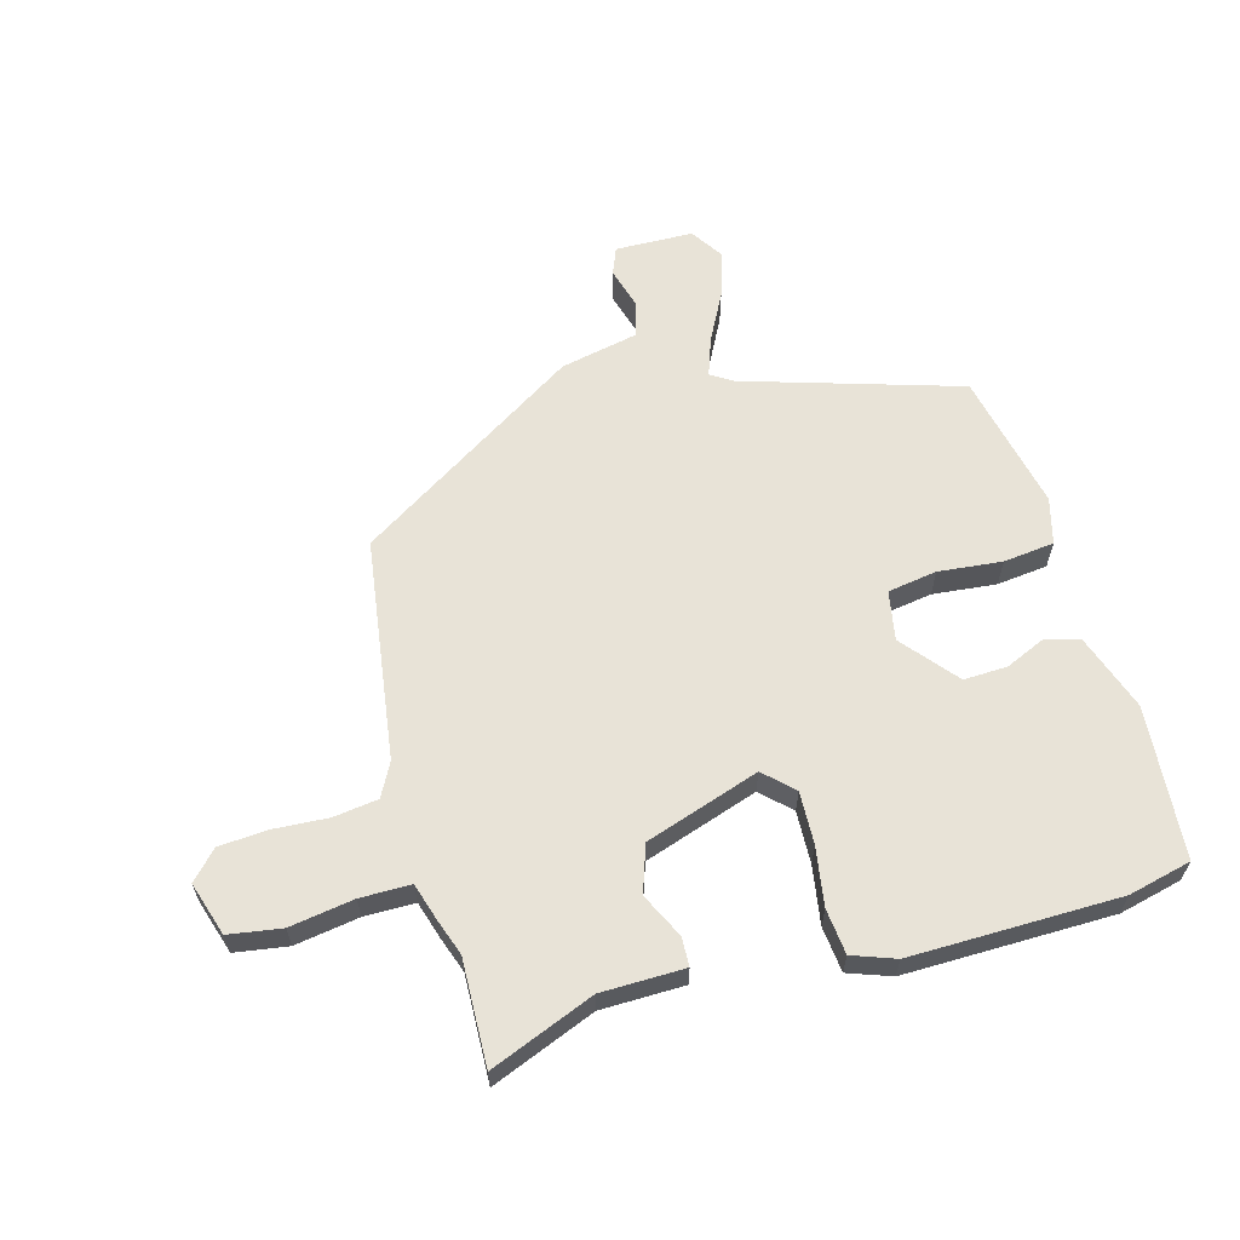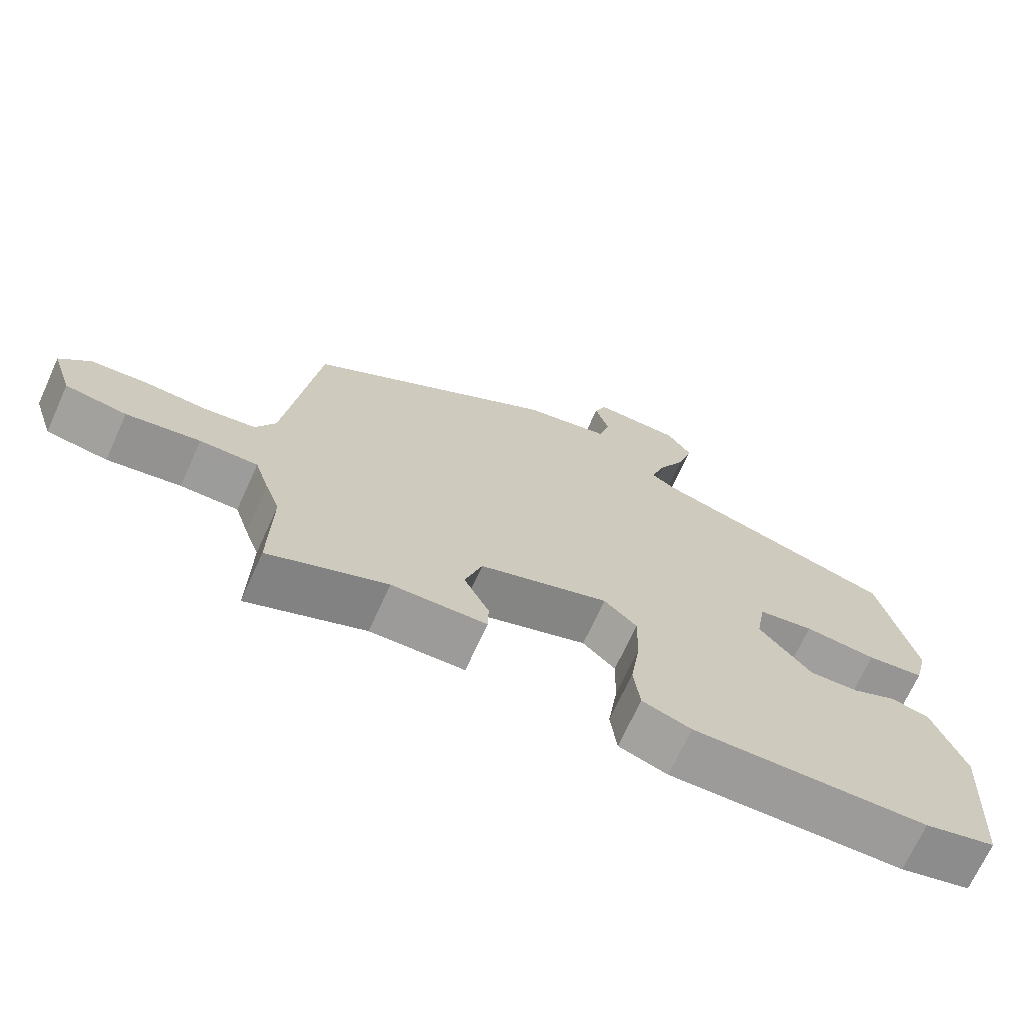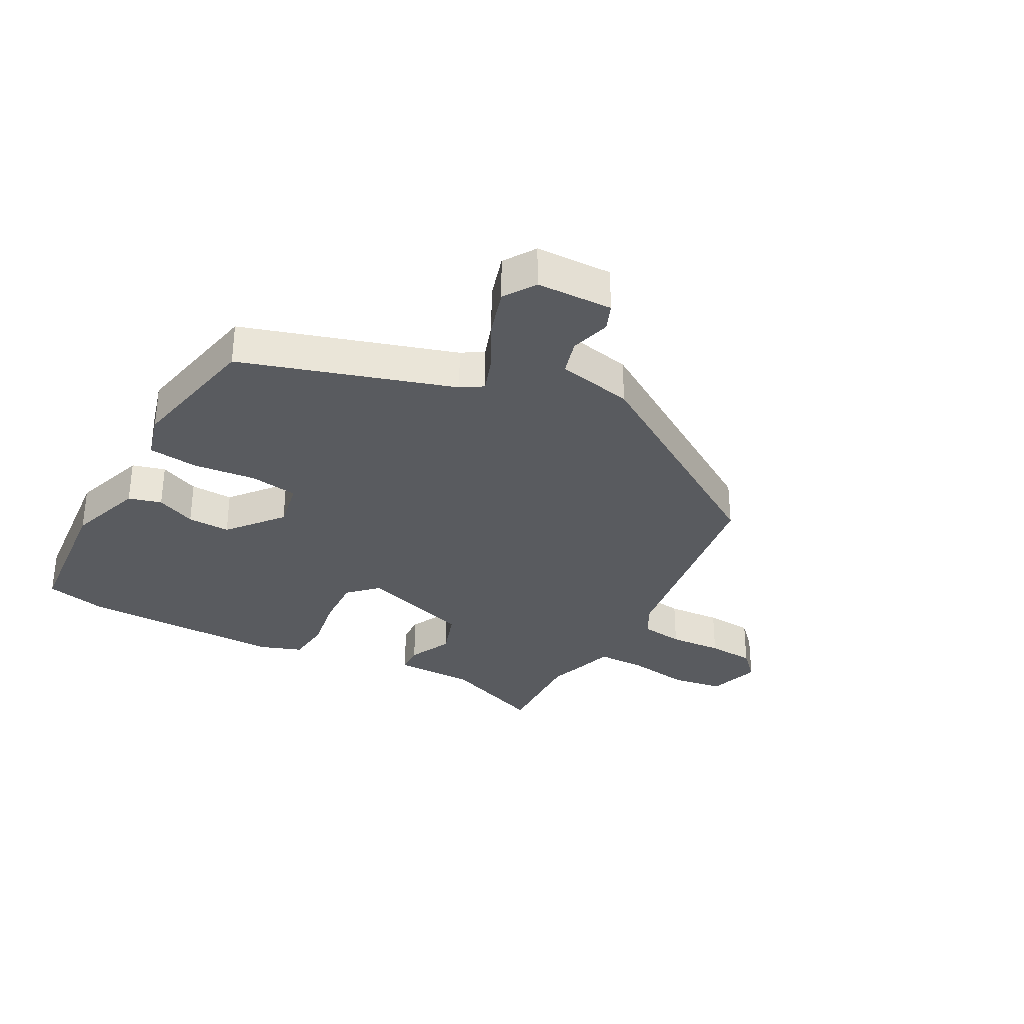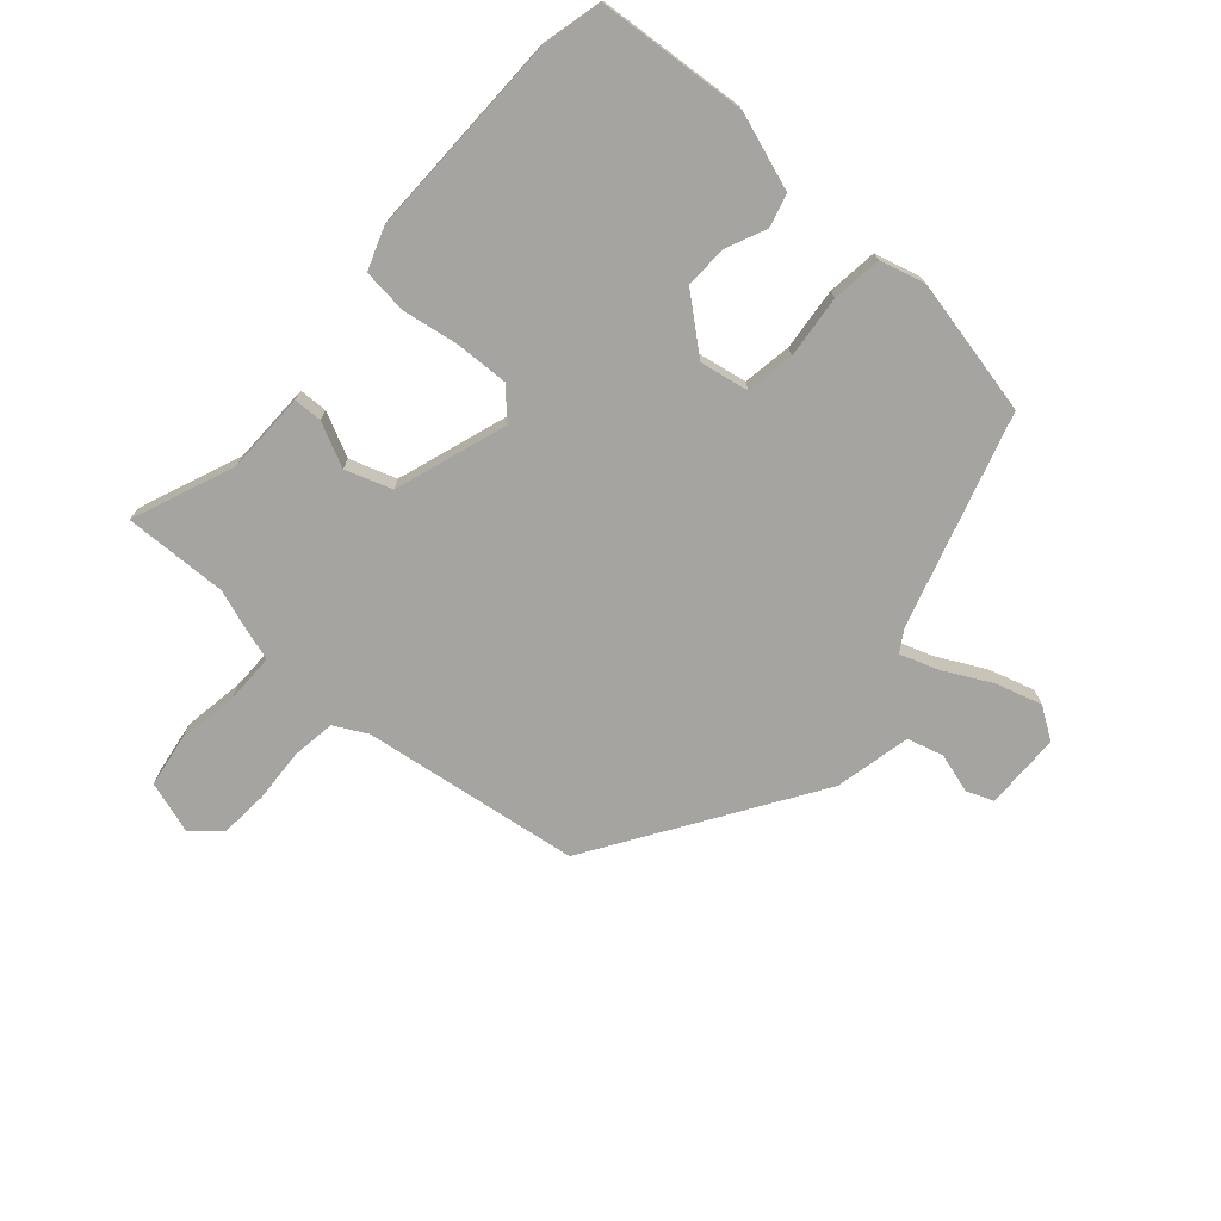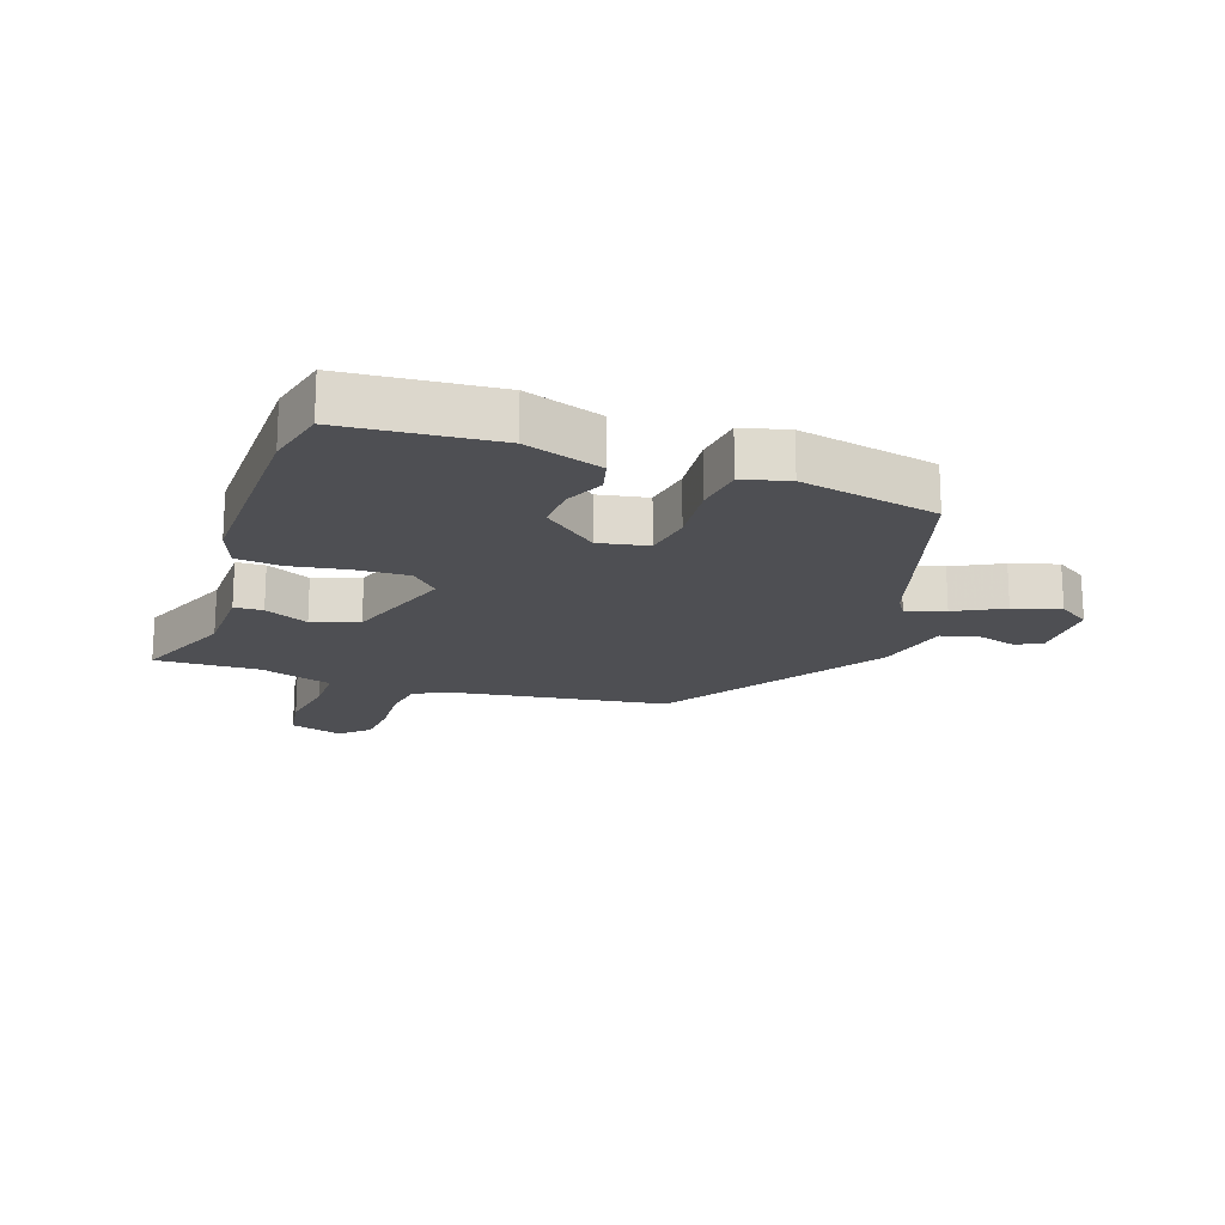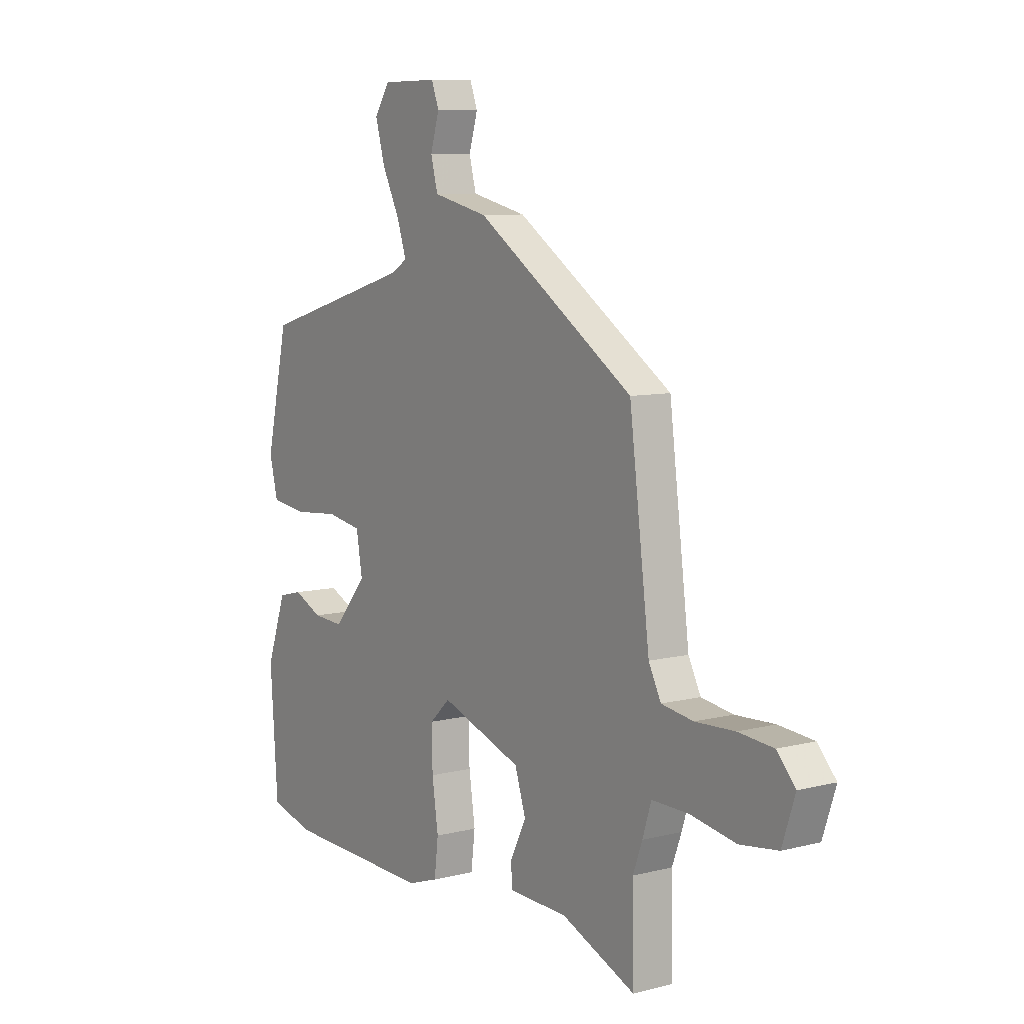
<metadata>
{"format":"obj","ext":"obj","renderer":"f3d","projection":"perspective","resolution":1024,"background":"white","views":[{"elev":61.6,"azim":165.3,"up":"+Y"},{"elev":-70.2,"azim":155.5,"up":"+Z"},{"elev":-32.1,"azim":-27.4,"up":"+Y"},{"elev":-73.5,"azim":-130.7,"up":"+Y"},{"elev":-18.1,"azim":-108.3,"up":"+Y"},{"elev":8.5,"azim":55.4,"up":"+Z"}]}
</metadata>
<code>
v 0.498 0.07 -0.368
v 0.501 0.07 -0.54
v 0.333 0.07 -0.47
v 0.198 0.07 -0.466
v 0.197 0.07 -0.419
v 0.233 0.07 -0.347
v 0.208 0.07 -0.27
v 0.023 0.07 -0.205
v -0.024 0.07 -0.249
v -0.022 0.07 -0.335
v -0.008 0.07 -0.43
v -0.017 0.07 -0.504
v -0.087 0.07 -0.528
v -0.425 0.07 -0.519
v -0.527 0.07 -0.493
v -0.544 0.07 -0.245
v -0.499 0.07 -0.119
v -0.444 0.07 -0.105
v -0.379 0.07 -0.135
v -0.308 0.07 -0.139
v -0.233 0.07 -0.051
v -0.247 0.07 0.03
v -0.327 0.07 0.044
v -0.431 0.07 0.035
v -0.514 0.07 0.046
v -0.533 0.07 0.122
v -0.482 0.07 0.348
v -0.129 0.07 0.451
v -0.093 0.07 0.473
v -0.114 0.07 0.536
v -0.154 0.07 0.616
v -0.176 0.07 0.693
v -0.141 0.07 0.745
v -0.014 0.07 0.746
v 0.003 0.07 0.701
v -0.017 0.07 0.635
v -0.001 0.07 0.575
v 0.125 0.07 0.546
v 0.484 0.07 0.308
v 0.53 0.07 -0.054
v 0.558 0.07 -0.109
v 0.63 0.07 -0.12
v 0.719 0.07 -0.116
v 0.798 0.07 -0.123
v 0.84 0.07 -0.169
v 0.811 0.07 -0.256
v 0.725 0.07 -0.268
v 0.621 0.07 -0.25
v 0.539 0.07 -0.249
v 0.519 0.07 -0.311
v 0.498 0 -0.368
v 0.501 0 -0.54
v 0.333 0 -0.47
v 0.198 0 -0.466
v 0.197 0 -0.419
v 0.233 0 -0.347
v 0.208 0 -0.27
v 0.023 0 -0.205
v -0.024 0 -0.249
v -0.022 0 -0.335
v -0.008 0 -0.43
v -0.017 0 -0.504
v -0.087 0 -0.528
v -0.425 0 -0.519
v -0.527 0 -0.493
v -0.544 0 -0.245
v -0.499 0 -0.119
v -0.444 0 -0.105
v -0.379 0 -0.135
v -0.308 0 -0.139
v -0.233 0 -0.051
v -0.247 0 0.03
v -0.327 0 0.044
v -0.431 0 0.035
v -0.514 0 0.046
v -0.533 0 0.122
v -0.482 0 0.348
v -0.129 0 0.451
v -0.093 0 0.473
v -0.114 0 0.536
v -0.154 0 0.616
v -0.176 0 0.693
v -0.141 0 0.745
v -0.014 0 0.746
v 0.003 0 0.701
v -0.017 0 0.635
v -0.001 0 0.575
v 0.125 0 0.546
v 0.484 0 0.308
v 0.53 0 -0.054
v 0.558 0 -0.109
v 0.63 0 -0.12
v 0.719 0 -0.116
v 0.798 0 -0.123
v 0.84 0 -0.169
v 0.811 0 -0.256
v 0.725 0 -0.268
v 0.621 0 -0.25
v 0.539 0 -0.249
v 0.519 0 -0.311
f 49 50 1
f 46 47 48
f 45 46 48
f 44 45 48
f 43 44 48
f 42 43 48
f 41 42 48 49
f 40 41 49 1
f 39 40 1
f 38 39 1
f 37 38 1
f 34 35 36
f 33 34 36
f 32 33 36
f 31 32 36
f 30 31 36
f 29 30 36 37
f 26 27 28
f 25 26 28
f 24 25 28
f 23 24 28
f 22 23 28 29
f 29 37 1
f 22 29 1
f 21 22 1
f 17 18 19
f 16 17 19
f 15 16 19
f 14 15 19
f 13 14 19
f 12 13 19
f 11 12 19
f 10 11 19
f 9 10 19 20
f 8 9 20 21
f 3 4 5 6
f 3 6 7
f 2 3 7
f 1 2 7
f 1 7 8 21
f 51 100 99
f 98 97 96
f 98 96 95
f 98 95 94
f 98 94 93
f 98 93 92
f 99 98 92 91
f 51 99 91 90
f 51 90 89
f 51 89 88
f 51 88 87
f 86 85 84
f 86 84 83
f 86 83 82
f 86 82 81
f 86 81 80
f 87 86 80 79
f 78 77 76
f 78 76 75
f 78 75 74
f 78 74 73
f 79 78 73 72
f 51 87 79
f 51 79 72
f 51 72 71
f 69 68 67
f 69 67 66
f 69 66 65
f 69 65 64
f 69 64 63
f 69 63 62
f 69 62 61
f 69 61 60
f 70 69 60 59
f 71 70 59 58
f 56 55 54 53
f 57 56 53
f 57 53 52
f 57 52 51
f 71 58 57 51
f 1 51 52 2
f 2 52 53 3
f 3 53 54 4
f 4 54 55 5
f 5 55 56 6
f 6 56 57 7
f 7 57 58 8
f 8 58 59 9
f 9 59 60 10
f 10 60 61 11
f 11 61 62 12
f 12 62 63 13
f 13 63 64 14
f 14 64 65 15
f 15 65 66 16
f 16 66 67 17
f 17 67 68 18
f 18 68 69 19
f 19 69 70 20
f 20 70 71 21
f 21 71 72 22
f 22 72 73 23
f 23 73 74 24
f 24 74 75 25
f 25 75 76 26
f 26 76 77 27
f 27 77 78 28
f 28 78 79 29
f 29 79 80 30
f 30 80 81 31
f 31 81 82 32
f 32 82 83 33
f 33 83 84 34
f 34 84 85 35
f 35 85 86 36
f 36 86 87 37
f 37 87 88 38
f 38 88 89 39
f 39 89 90 40
f 40 90 91 41
f 41 91 92 42
f 42 92 93 43
f 43 93 94 44
f 44 94 95 45
f 45 95 96 46
f 46 96 97 47
f 47 97 98 48
f 48 98 99 49
f 49 99 100 50
f 50 100 51 1

</code>
